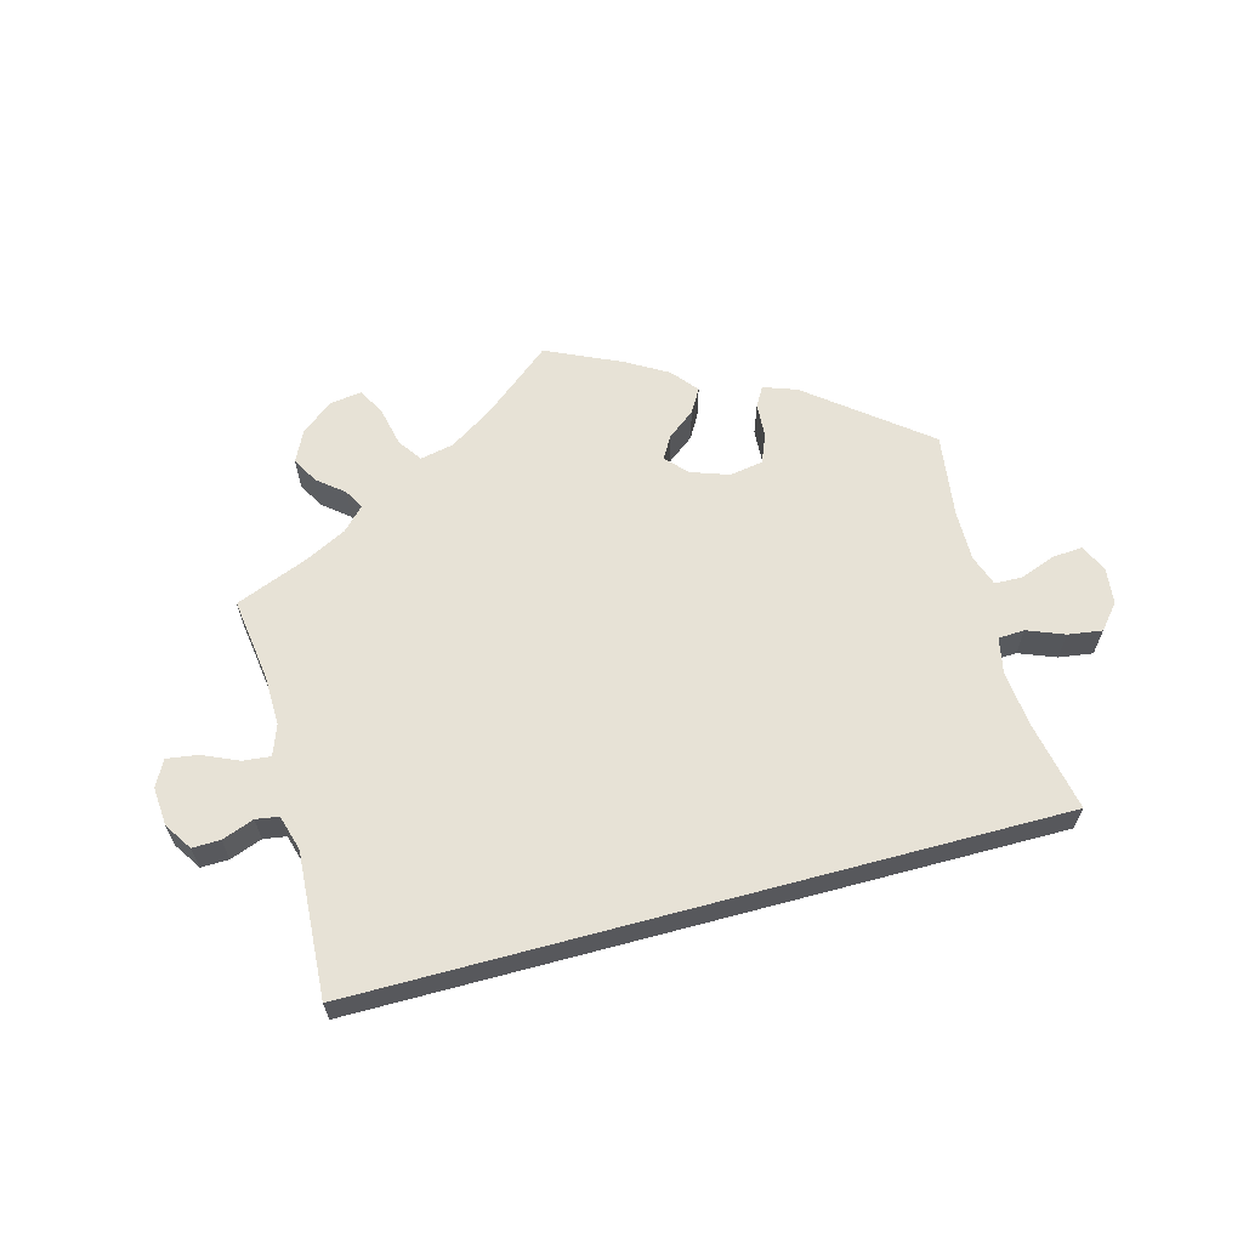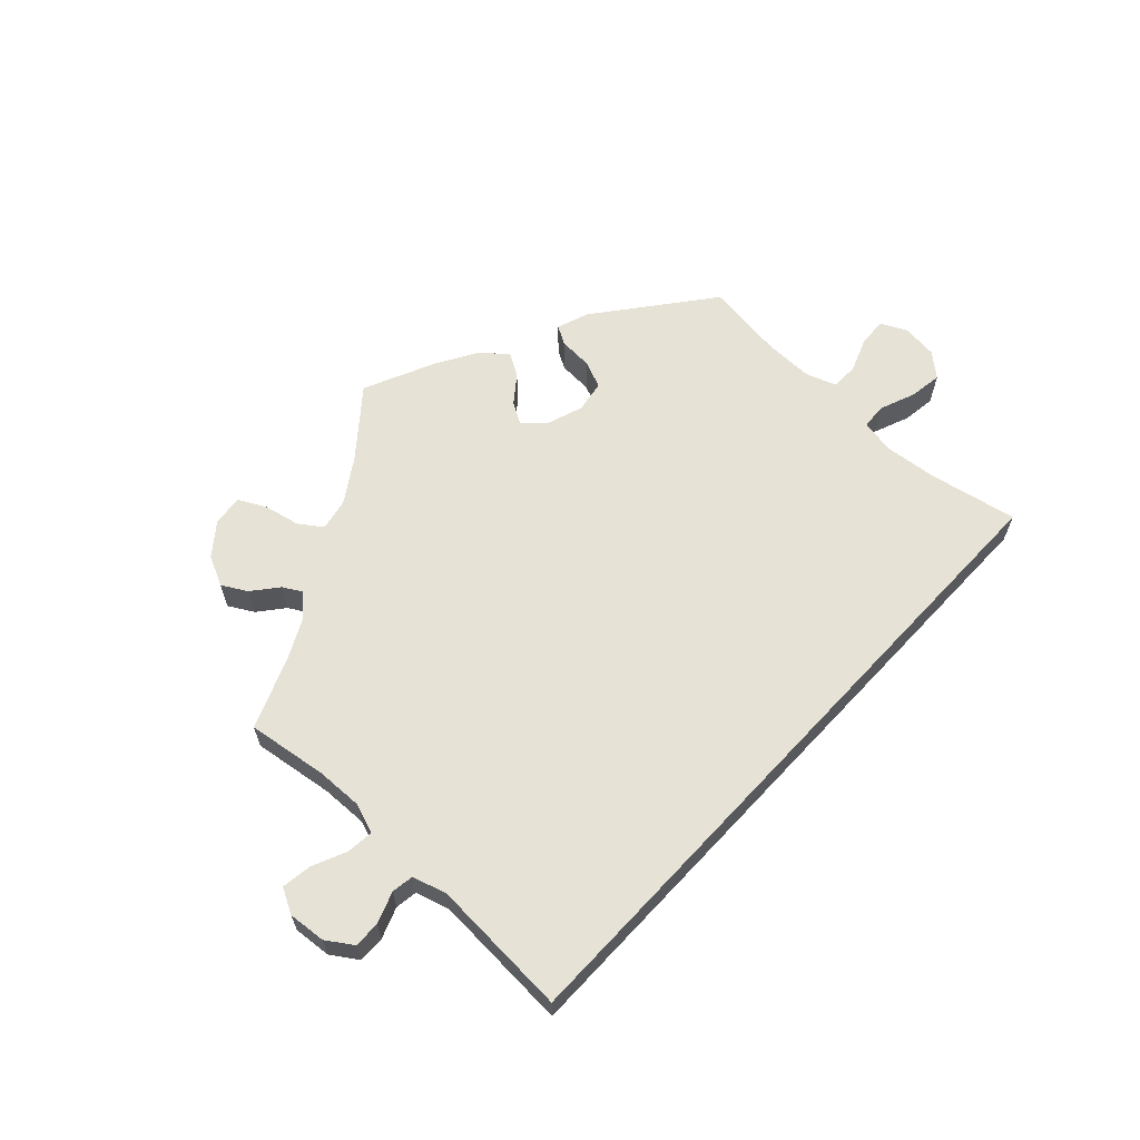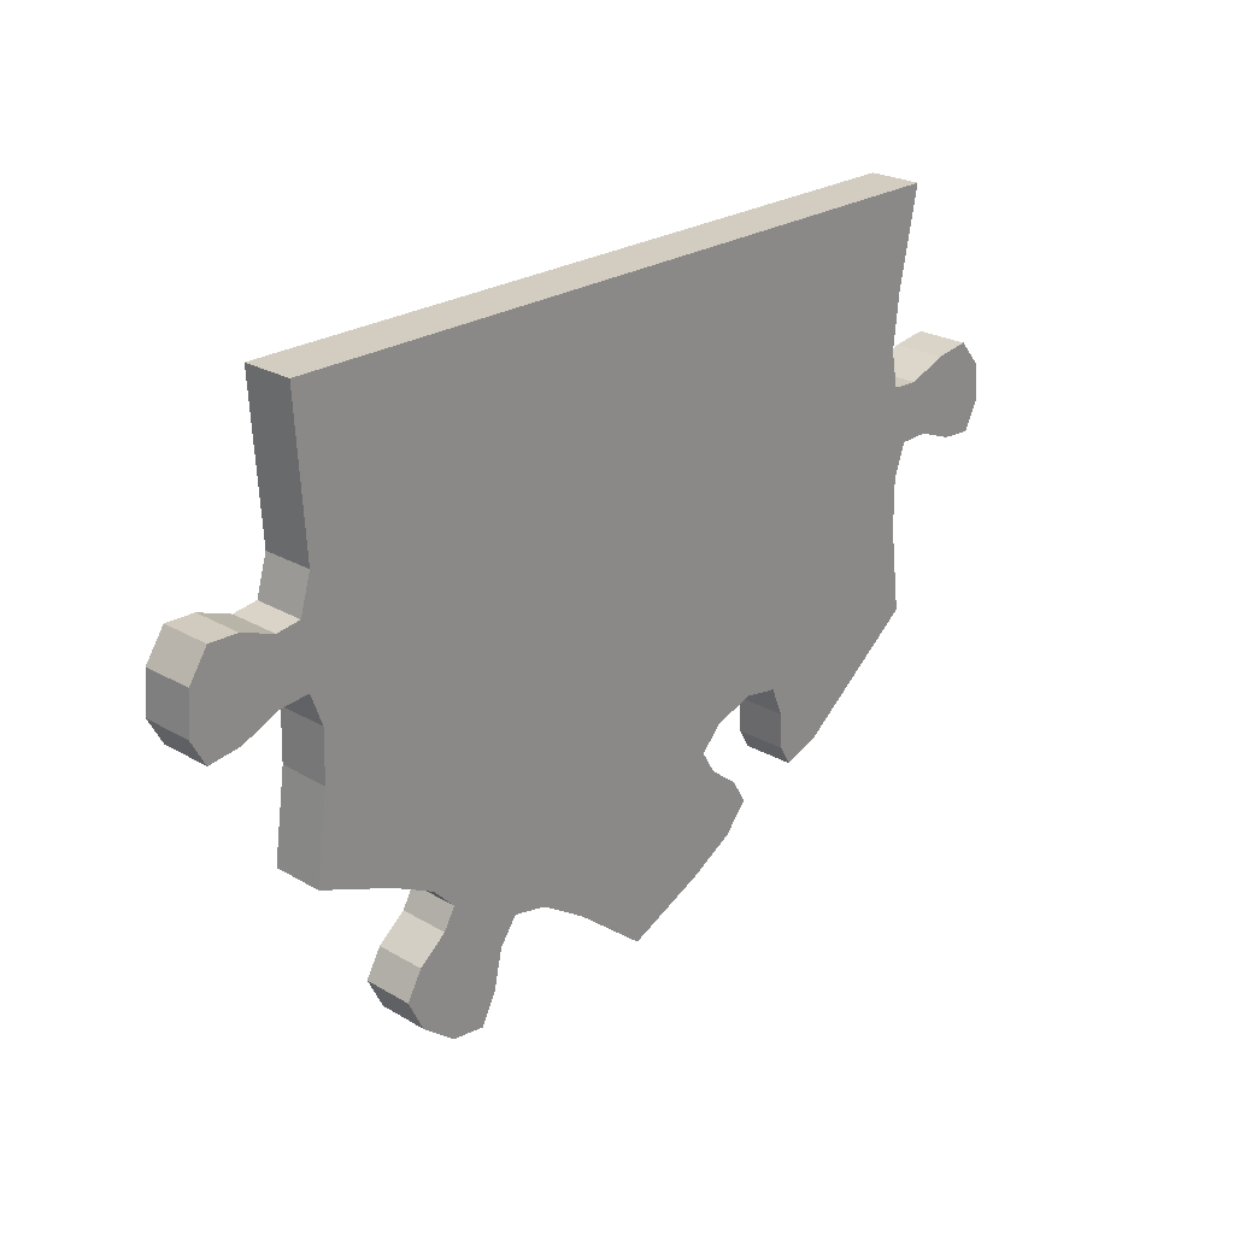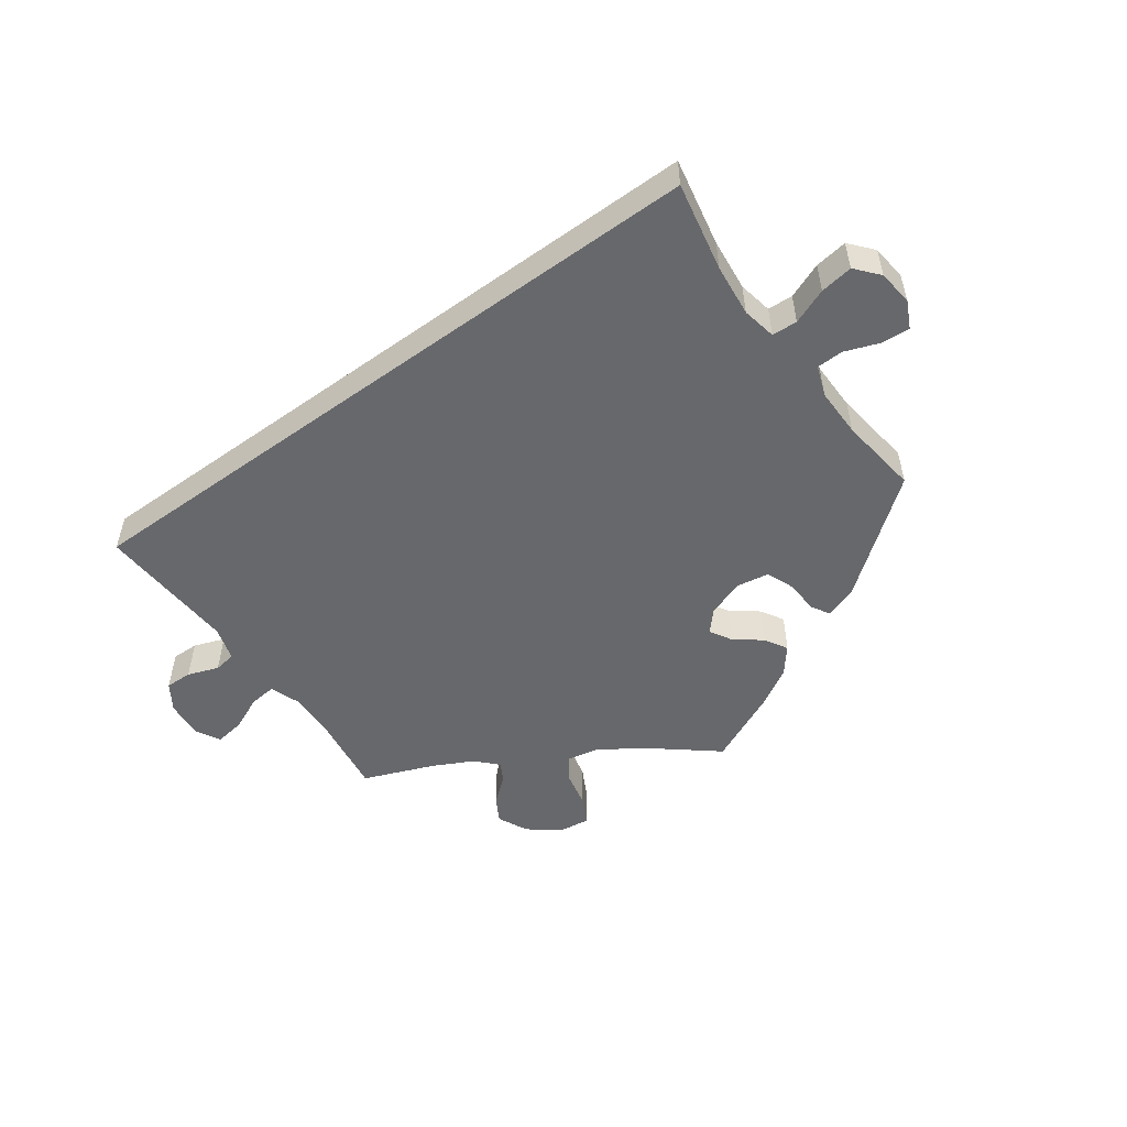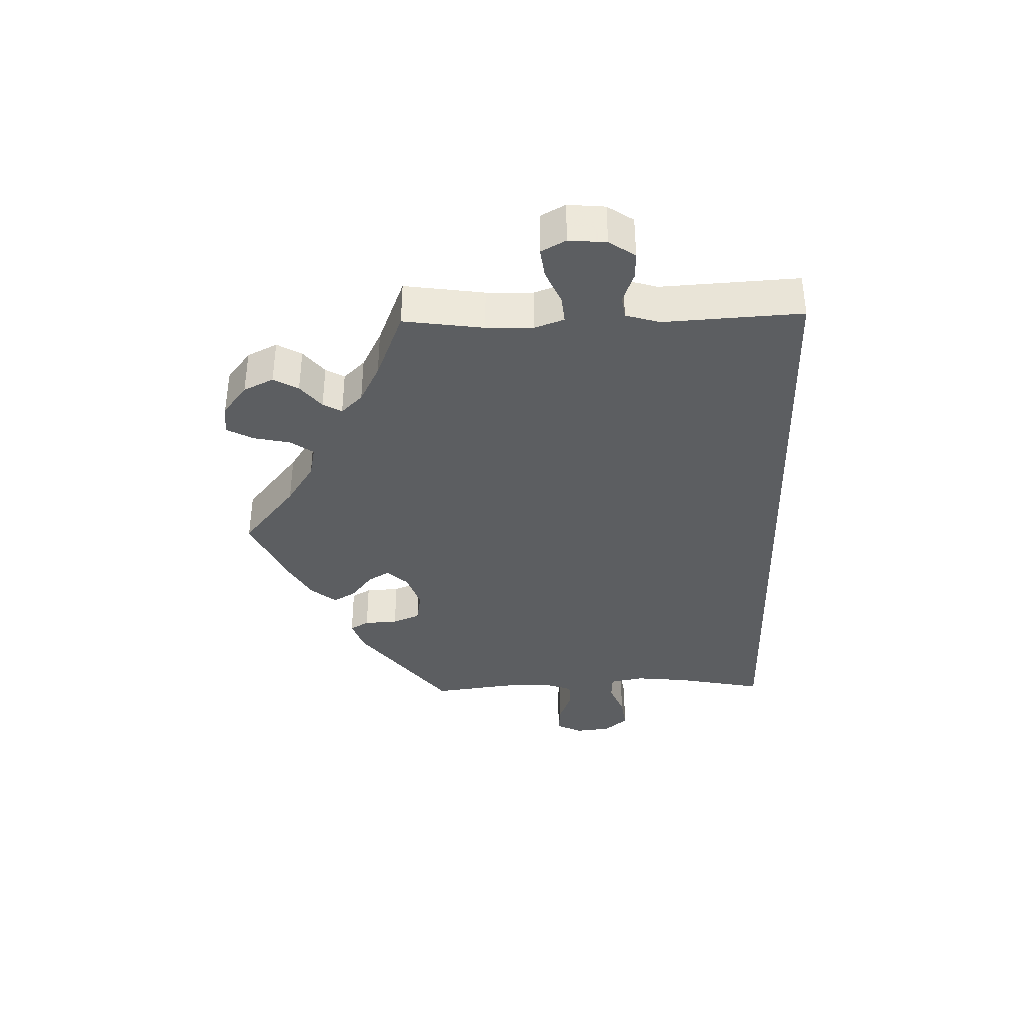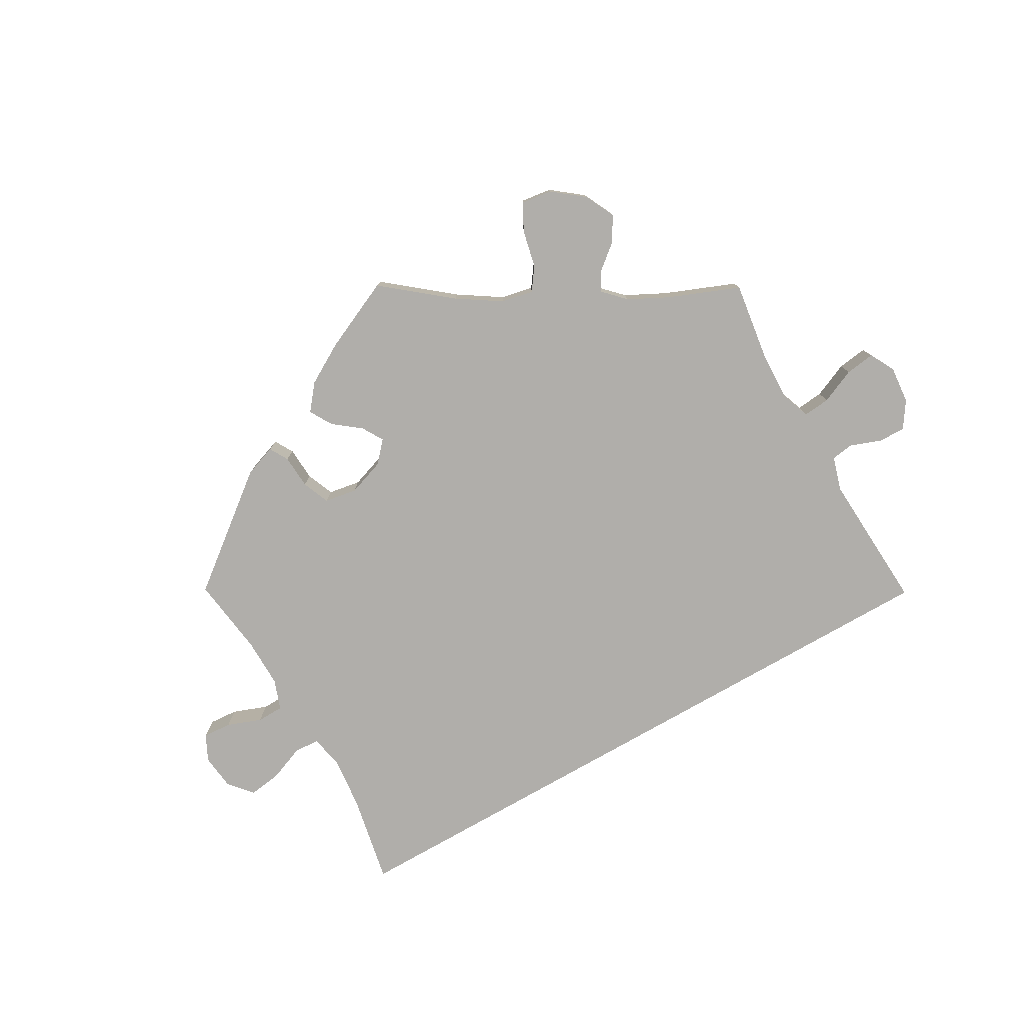
<metadata>
{"format":"obj","ext":"obj","renderer":"f3d","projection":"perspective","resolution":1024,"background":"white","views":[{"elev":63.0,"azim":-15.1,"up":"+Y"},{"elev":63.1,"azim":-47.0,"up":"+Y"},{"elev":24.6,"azim":-46.4,"up":"+Z"},{"elev":-52.5,"azim":35.9,"up":"+Y"},{"elev":-37.3,"azim":-88.4,"up":"+Y"},{"elev":-77.9,"azim":-150.3,"up":"+Y"}]}
</metadata>
<code>
v 0.501 0.07 0.29
v 0.475 0.07 0.158
v 0.467 0.07 0.08
v 0.477 0.07 0.029
v 0.515 0.07 0.027
v 0.568 0.07 0.048
v 0.617 0.07 0.055
v 0.647 0.07 0.02
v 0.653 0.07 -0.033
v 0.634 0.07 -0.072
v 0.591 0.07 -0.069
v 0.54 0.07 -0.05
v 0.5 0.07 -0.051
v 0.484 0.07 -0.096
v 0.485 0.07 -0.169
v 0.501 0.07 -0.288
v 0.334 0.07 -0.419
v 0.286 0.07 -0.436
v 0.27 0.07 -0.408
v 0.267 0.07 -0.358
v 0.25 0.07 -0.317
v 0.202 0.07 -0.309
v 0.147 0.07 -0.328
v 0.119 0.07 -0.359
v 0.138 0.07 -0.391
v 0.178 0.07 -0.422
v 0.198 0.07 -0.456
v 0.167 0.07 -0.494
v 0.107 0.07 -0.529
v 0 0.07 -0.578
v -0.098 0.07 -0.498
v -0.161 0.07 -0.457
v -0.209 0.07 -0.447
v -0.233 0.07 -0.481
v -0.245 0.07 -0.536
v -0.266 0.07 -0.576
v -0.312 0.07 -0.57
v -0.358 0.07 -0.534
v -0.38 0.07 -0.489
v -0.359 0.07 -0.452
v -0.321 0.07 -0.421
v -0.305 0.07 -0.393
v -0.336 0.07 -0.361
v -0.395 0.07 -0.331
v -0.5 0.07 -0.289
v -0.483 0.07 -0.169
v -0.481 0.07 -0.099
v -0.497 0.07 -0.055
v -0.537 0.07 -0.059
v -0.589 0.07 -0.082
v -0.633 0.07 -0.088
v -0.653 0.07 -0.051
v -0.648 0.07 0.005
v -0.622 0.07 0.044
v -0.582 0.07 0.043
v -0.536 0.07 0.026
v -0.503 0.07 0.031
v -0.488 0.07 0.082
v -0.5 0.07 0.289
v 0.501 0 0.29
v 0.475 0 0.158
v 0.467 0 0.08
v 0.477 0 0.029
v 0.515 0 0.027
v 0.568 0 0.048
v 0.617 0 0.055
v 0.647 0 0.02
v 0.653 0 -0.033
v 0.634 0 -0.072
v 0.591 0 -0.069
v 0.54 0 -0.05
v 0.5 0 -0.051
v 0.484 0 -0.096
v 0.485 0 -0.169
v 0.501 0 -0.288
v 0.334 0 -0.419
v 0.286 0 -0.436
v 0.27 0 -0.408
v 0.267 0 -0.358
v 0.25 0 -0.317
v 0.202 0 -0.309
v 0.147 0 -0.328
v 0.119 0 -0.359
v 0.138 0 -0.391
v 0.178 0 -0.422
v 0.198 0 -0.456
v 0.167 0 -0.494
v 0.107 0 -0.529
v 0 0 -0.578
v -0.098 0 -0.498
v -0.161 0 -0.457
v -0.209 0 -0.447
v -0.233 0 -0.481
v -0.245 0 -0.536
v -0.266 0 -0.576
v -0.312 0 -0.57
v -0.358 0 -0.534
v -0.38 0 -0.489
v -0.359 0 -0.452
v -0.321 0 -0.421
v -0.305 0 -0.393
v -0.336 0 -0.361
v -0.395 0 -0.331
v -0.5 0 -0.289
v -0.483 0 -0.169
v -0.481 0 -0.099
v -0.497 0 -0.055
v -0.537 0 -0.059
v -0.589 0 -0.082
v -0.633 0 -0.088
v -0.653 0 -0.051
v -0.648 0 0.005
v -0.622 0 0.044
v -0.582 0 0.043
v -0.536 0 0.026
v -0.503 0 0.031
v -0.488 0 0.082
v -0.5 0 0.289
f 58 59 1 2
f 57 58 2 3
f 56 57 3 4
f 53 54 55 56
f 53 56 4 5
f 52 53 5
f 49 50 51 52
f 48 49 52
f 48 52 5
f 47 48 5
f 46 47 5
f 44 45 46 5
f 43 44 5
f 42 43 5 6
f 41 42 6 7
f 34 35 36 37
f 33 34 37 38
f 28 29 30 31
f 28 31 32
f 25 26 27 28
f 24 25 28 32
f 23 24 32 33
f 17 18 19 20
f 15 16 17 20
f 14 15 20 21
f 13 14 21 22
f 9 10 11 12
f 9 12 13
f 8 9 13
f 7 8 13
f 33 38 39 40
f 23 33 40 41
f 22 23 41
f 7 13 22 41
f 61 60 118 117
f 62 61 117 116
f 63 62 116 115
f 115 114 113 112
f 64 63 115 112
f 64 112 111
f 111 110 109 108
f 111 108 107
f 64 111 107
f 64 107 106
f 64 106 105
f 64 105 104 103
f 64 103 102
f 65 64 102 101
f 66 65 101 100
f 96 95 94 93
f 97 96 93 92
f 90 89 88 87
f 91 90 87
f 87 86 85 84
f 91 87 84 83
f 92 91 83 82
f 79 78 77 76
f 79 76 75 74
f 80 79 74 73
f 81 80 73 72
f 71 70 69 68
f 72 71 68
f 72 68 67
f 72 67 66
f 99 98 97 92
f 100 99 92 82
f 100 82 81
f 100 81 72 66
f 1 60 61 2
f 2 61 62 3
f 3 62 63 4
f 4 63 64 5
f 5 64 65 6
f 6 65 66 7
f 7 66 67 8
f 8 67 68 9
f 9 68 69 10
f 10 69 70 11
f 11 70 71 12
f 12 71 72 13
f 13 72 73 14
f 14 73 74 15
f 15 74 75 16
f 16 75 76 17
f 17 76 77 18
f 18 77 78 19
f 19 78 79 20
f 20 79 80 21
f 21 80 81 22
f 22 81 82 23
f 23 82 83 24
f 24 83 84 25
f 25 84 85 26
f 26 85 86 27
f 27 86 87 28
f 28 87 88 29
f 29 88 89 30
f 30 89 90 31
f 31 90 91 32
f 32 91 92 33
f 33 92 93 34
f 34 93 94 35
f 35 94 95 36
f 36 95 96 37
f 37 96 97 38
f 38 97 98 39
f 39 98 99 40
f 40 99 100 41
f 41 100 101 42
f 42 101 102 43
f 43 102 103 44
f 44 103 104 45
f 45 104 105 46
f 46 105 106 47
f 47 106 107 48
f 48 107 108 49
f 49 108 109 50
f 50 109 110 51
f 51 110 111 52
f 52 111 112 53
f 53 112 113 54
f 54 113 114 55
f 55 114 115 56
f 56 115 116 57
f 57 116 117 58
f 58 117 118 59
f 59 118 60 1

</code>
